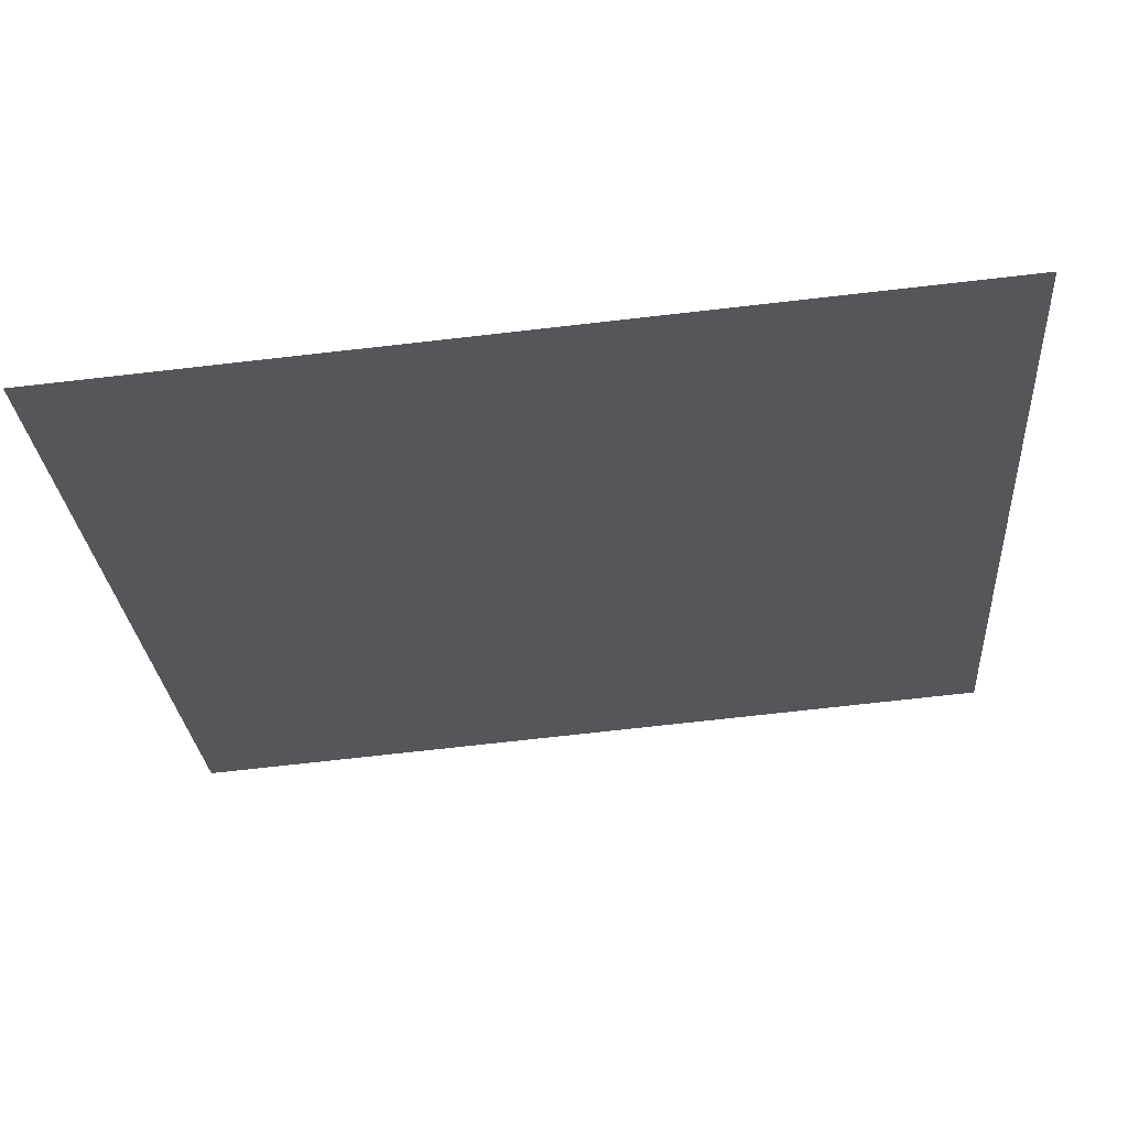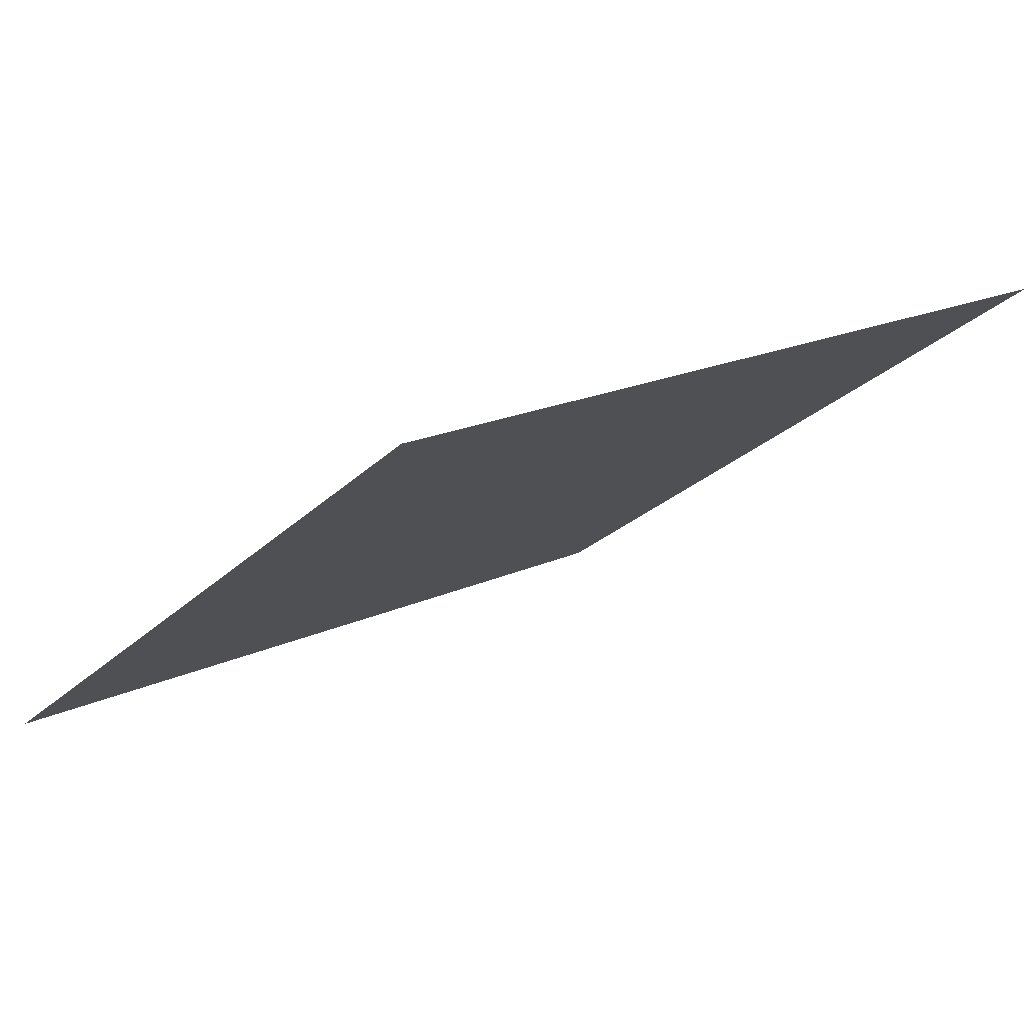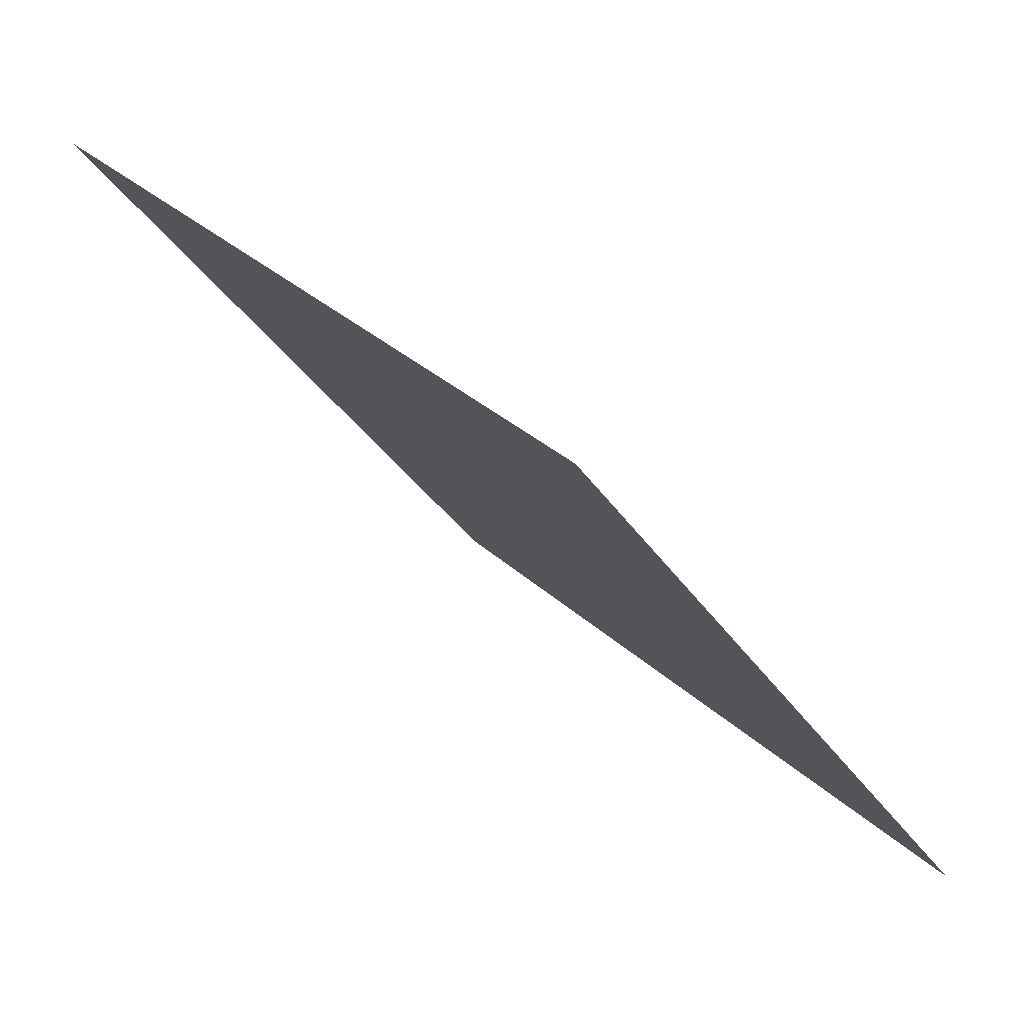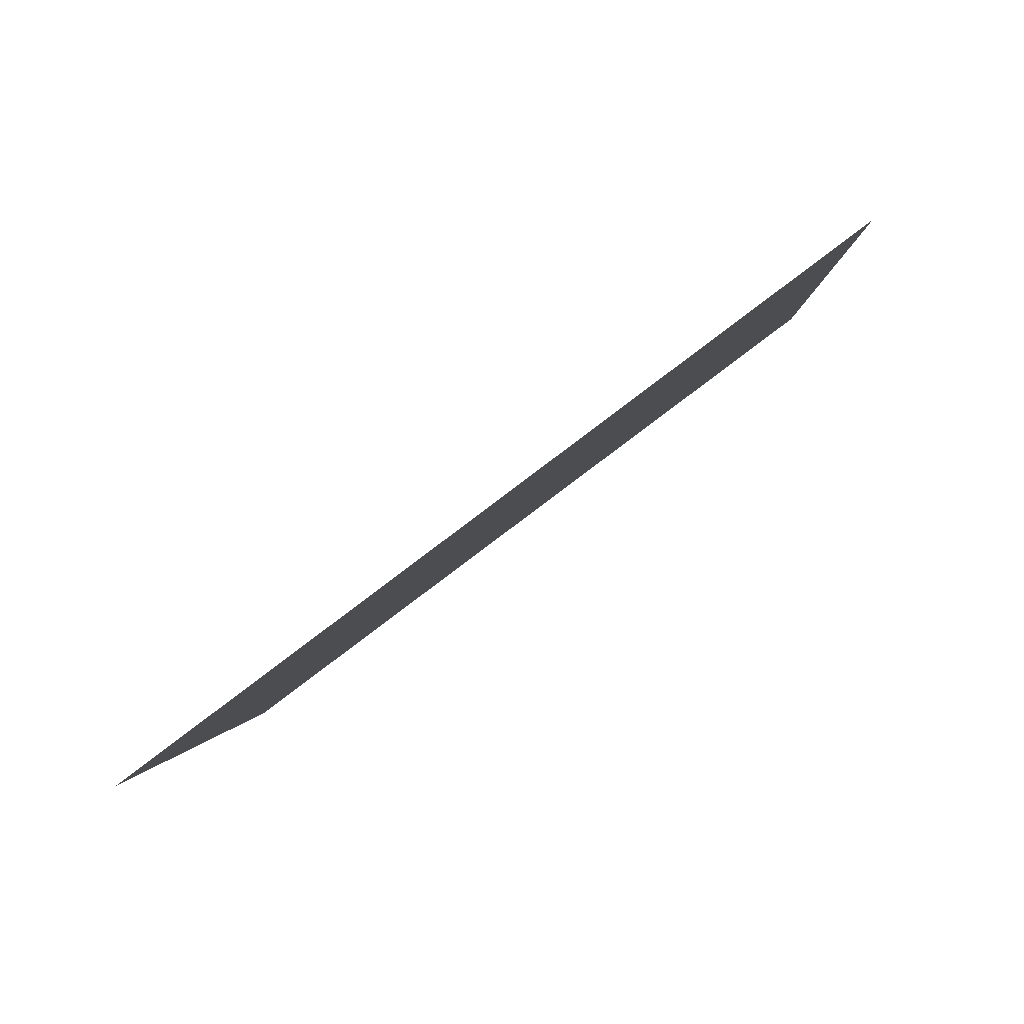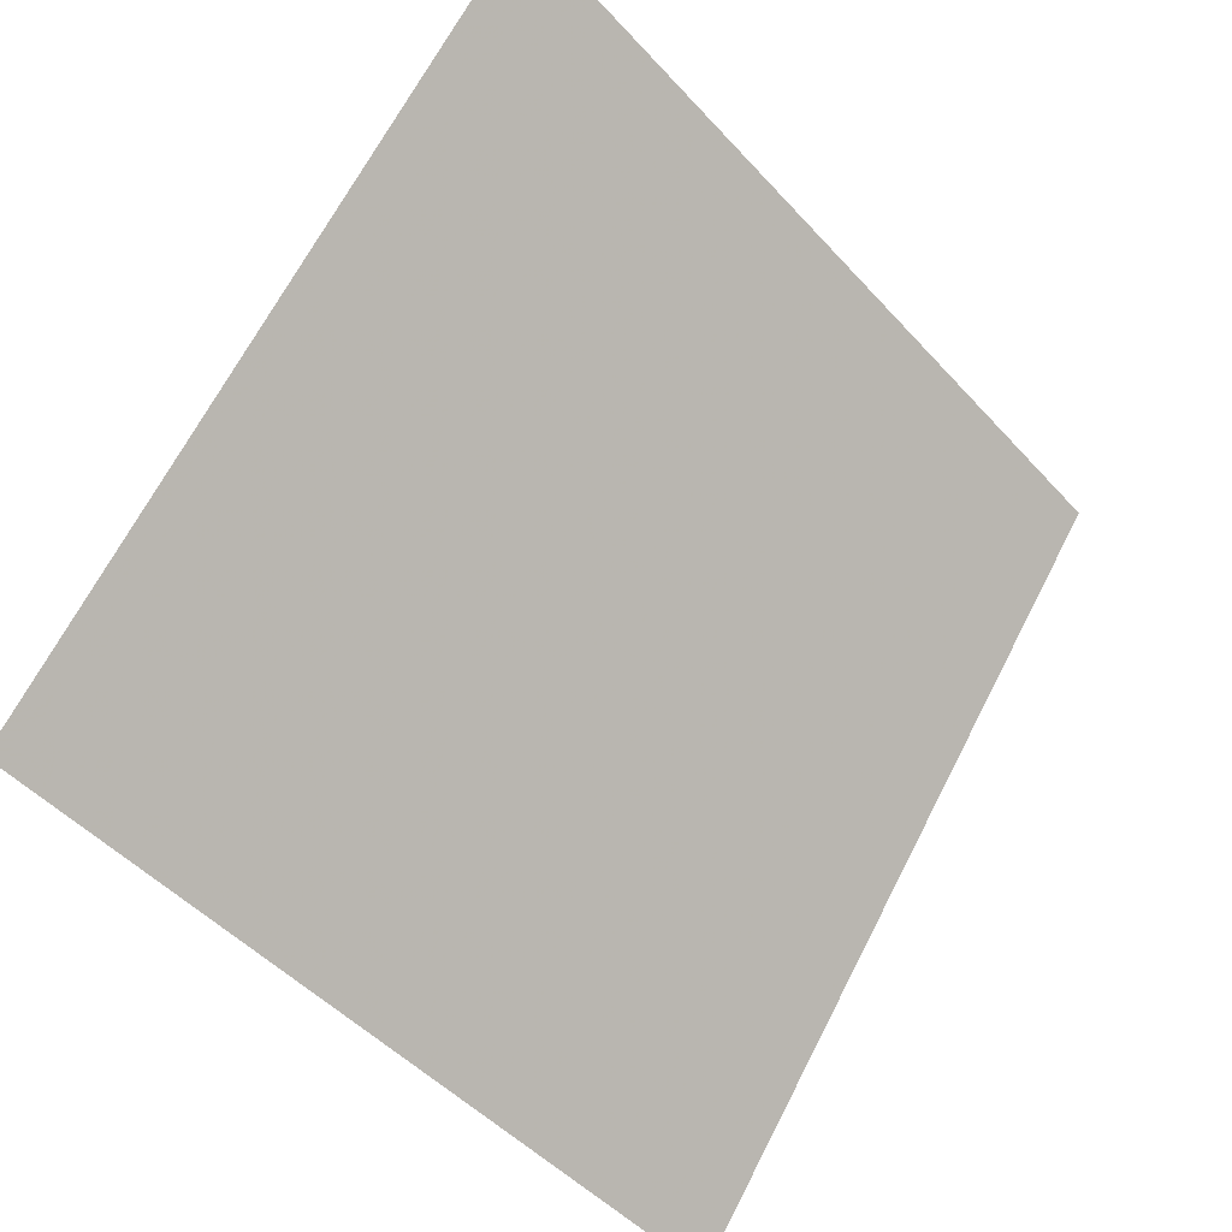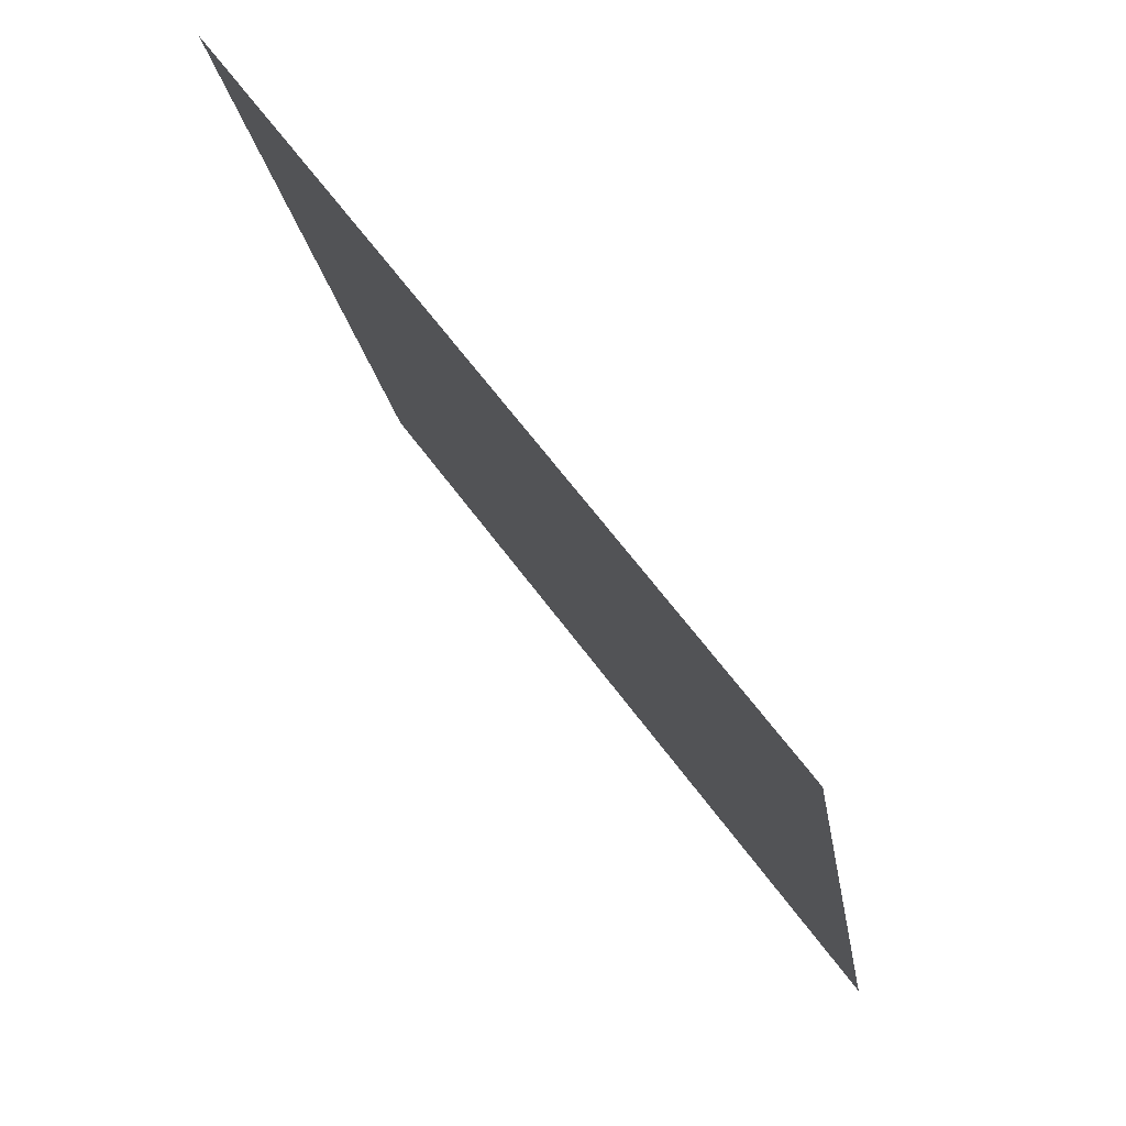
<metadata>
{"format":"obj","ext":"obj","renderer":"f3d","projection":"perspective","resolution":1024,"background":"white","views":[{"elev":-79.6,"azim":5.0,"up":"+Z"},{"elev":21.0,"azim":-40.8,"up":"+Y"},{"elev":31.4,"azim":-128.2,"up":"+Z"},{"elev":0.5,"azim":-87.0,"up":"+Y"},{"elev":-49.1,"azim":128.6,"up":"+Z"},{"elev":-19.4,"azim":-83.2,"up":"+Z"}]}
</metadata>
<code>
v -0.08942 0.6465 0.3187
v -0.09598 0.6467 0.3188
v -0.09586 0.6506 0.324
v -0.0893 0.6505 0.324
f 4 3 2 1

</code>
